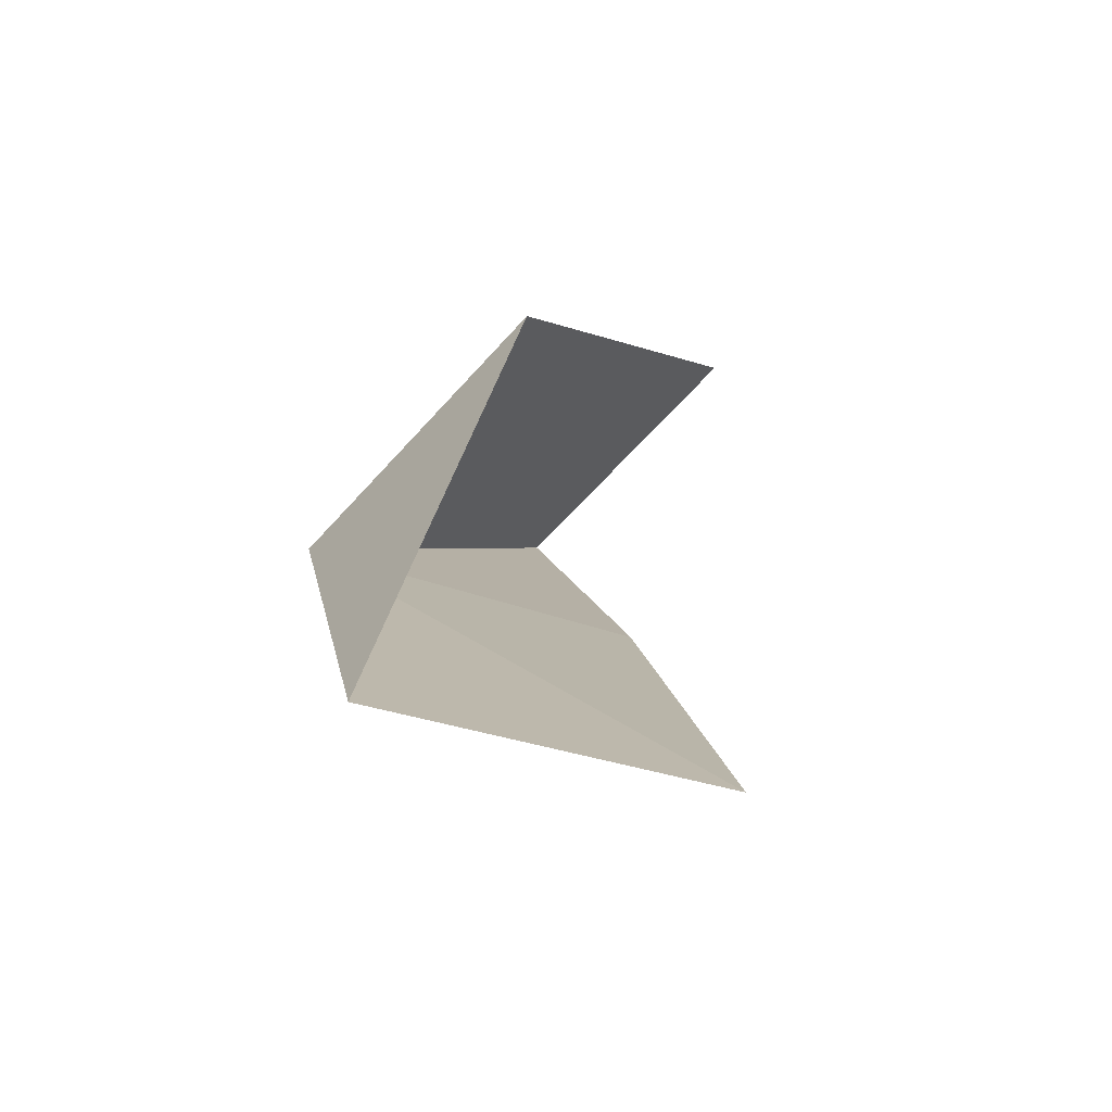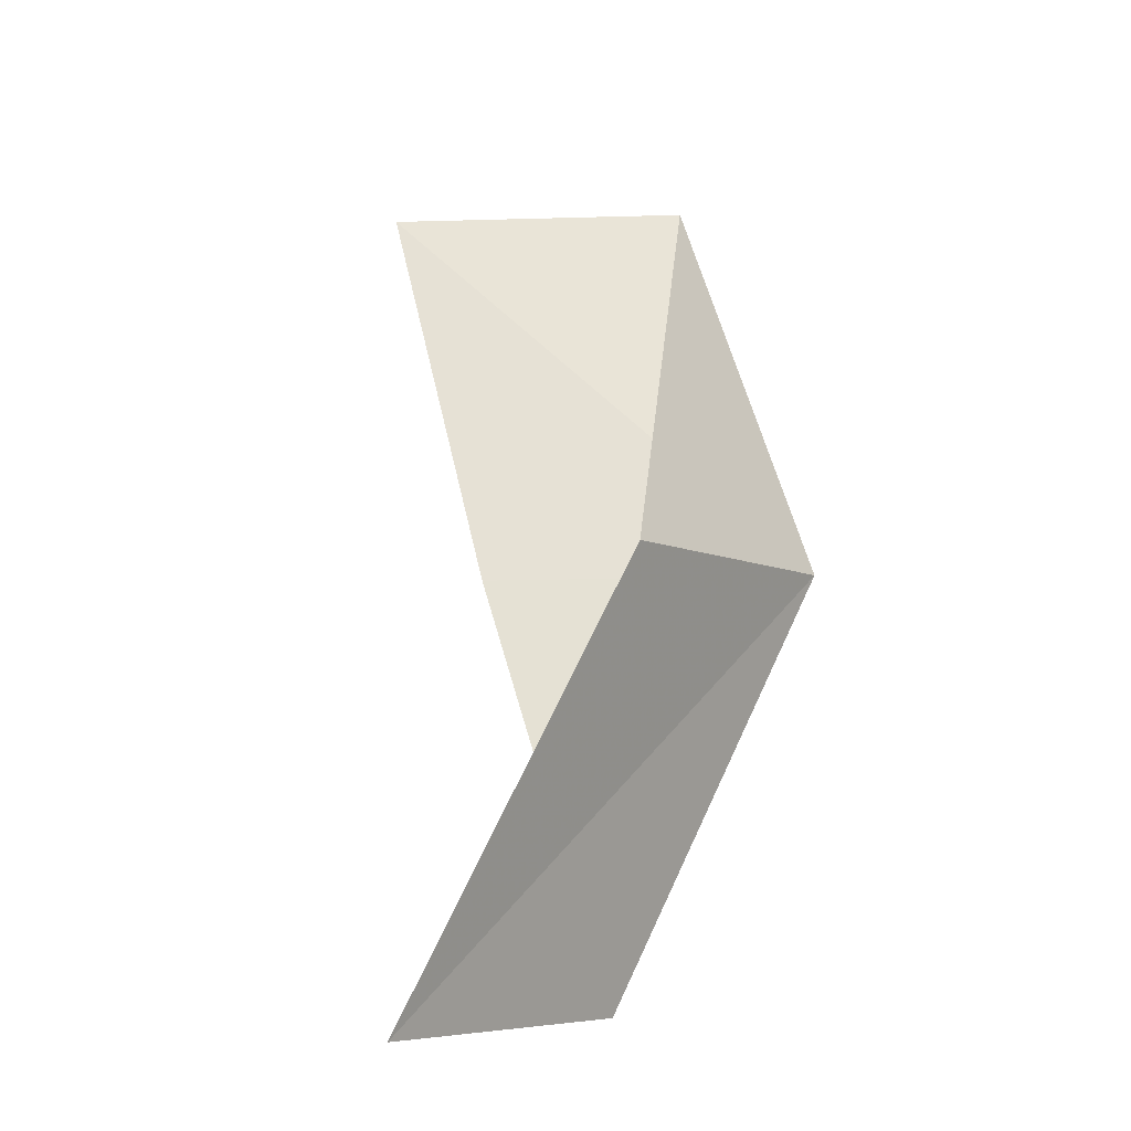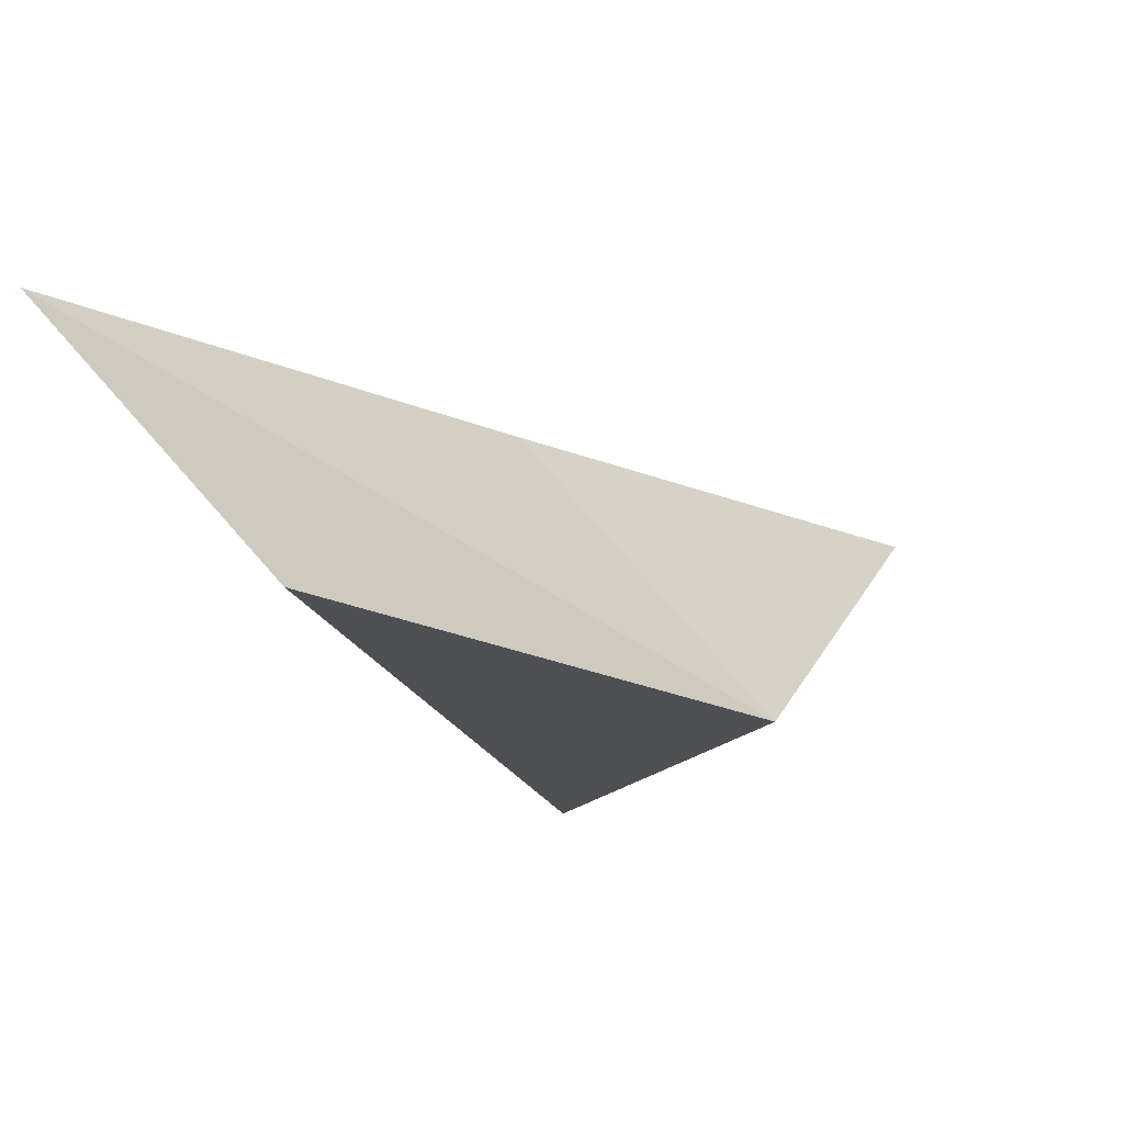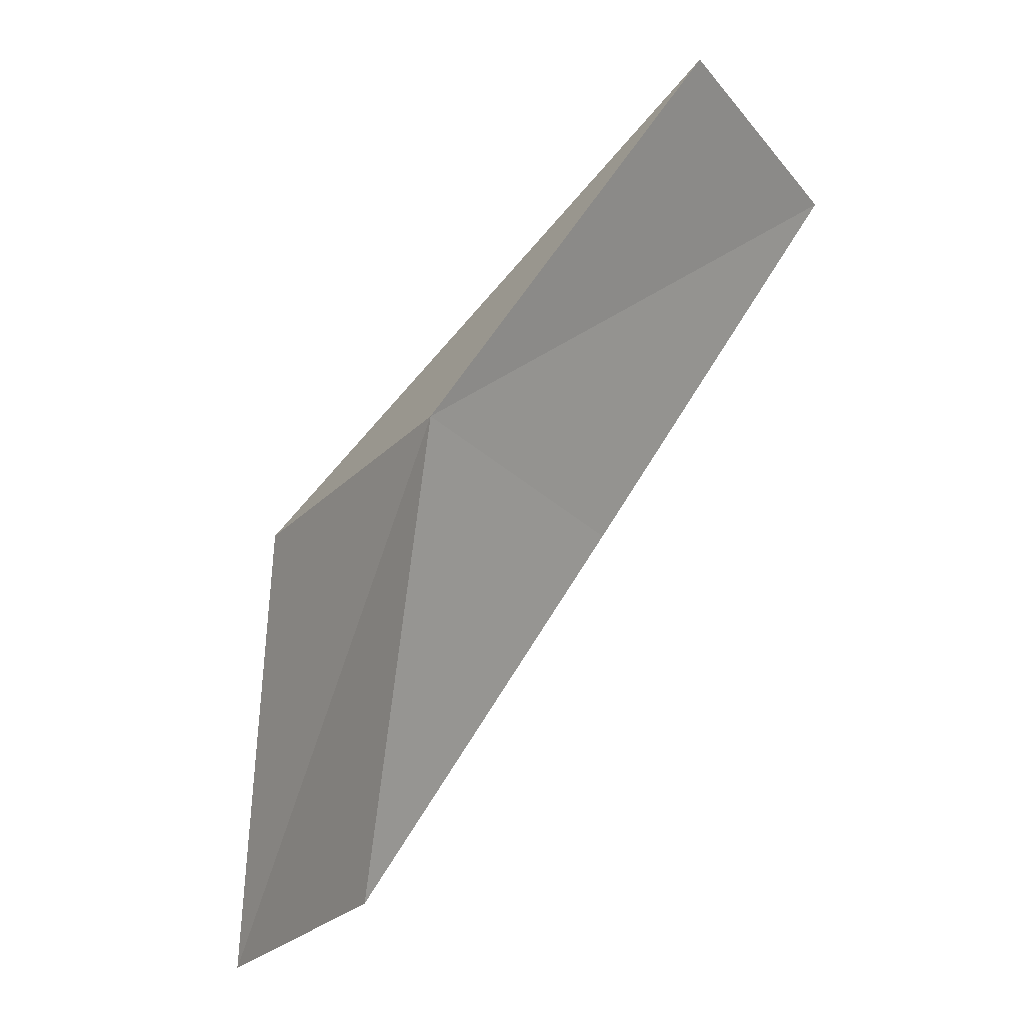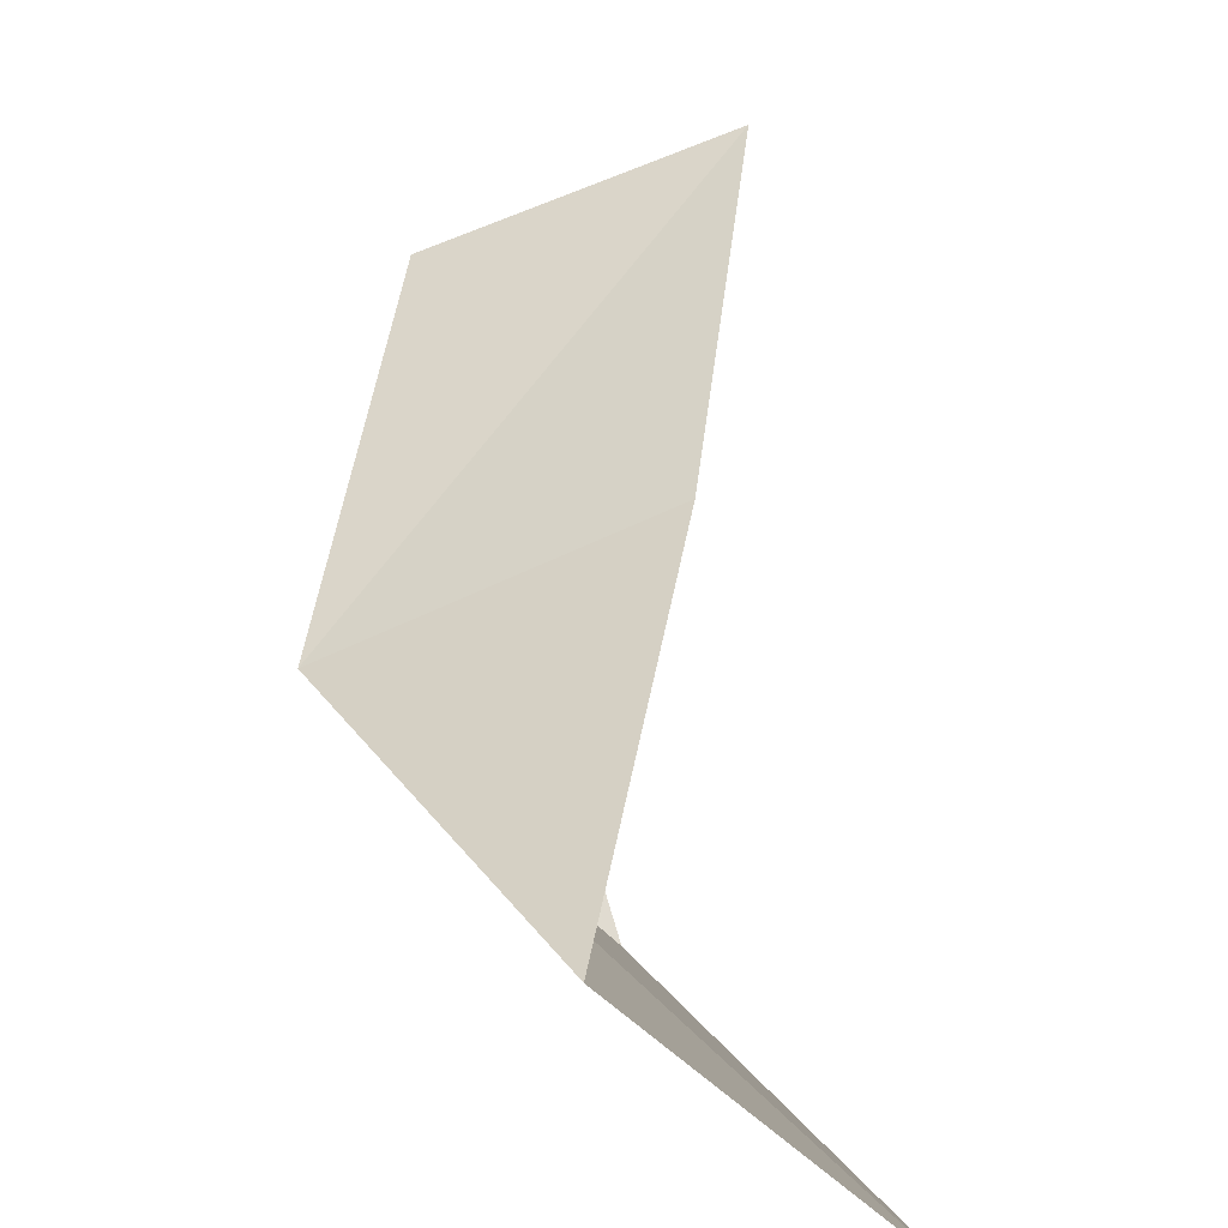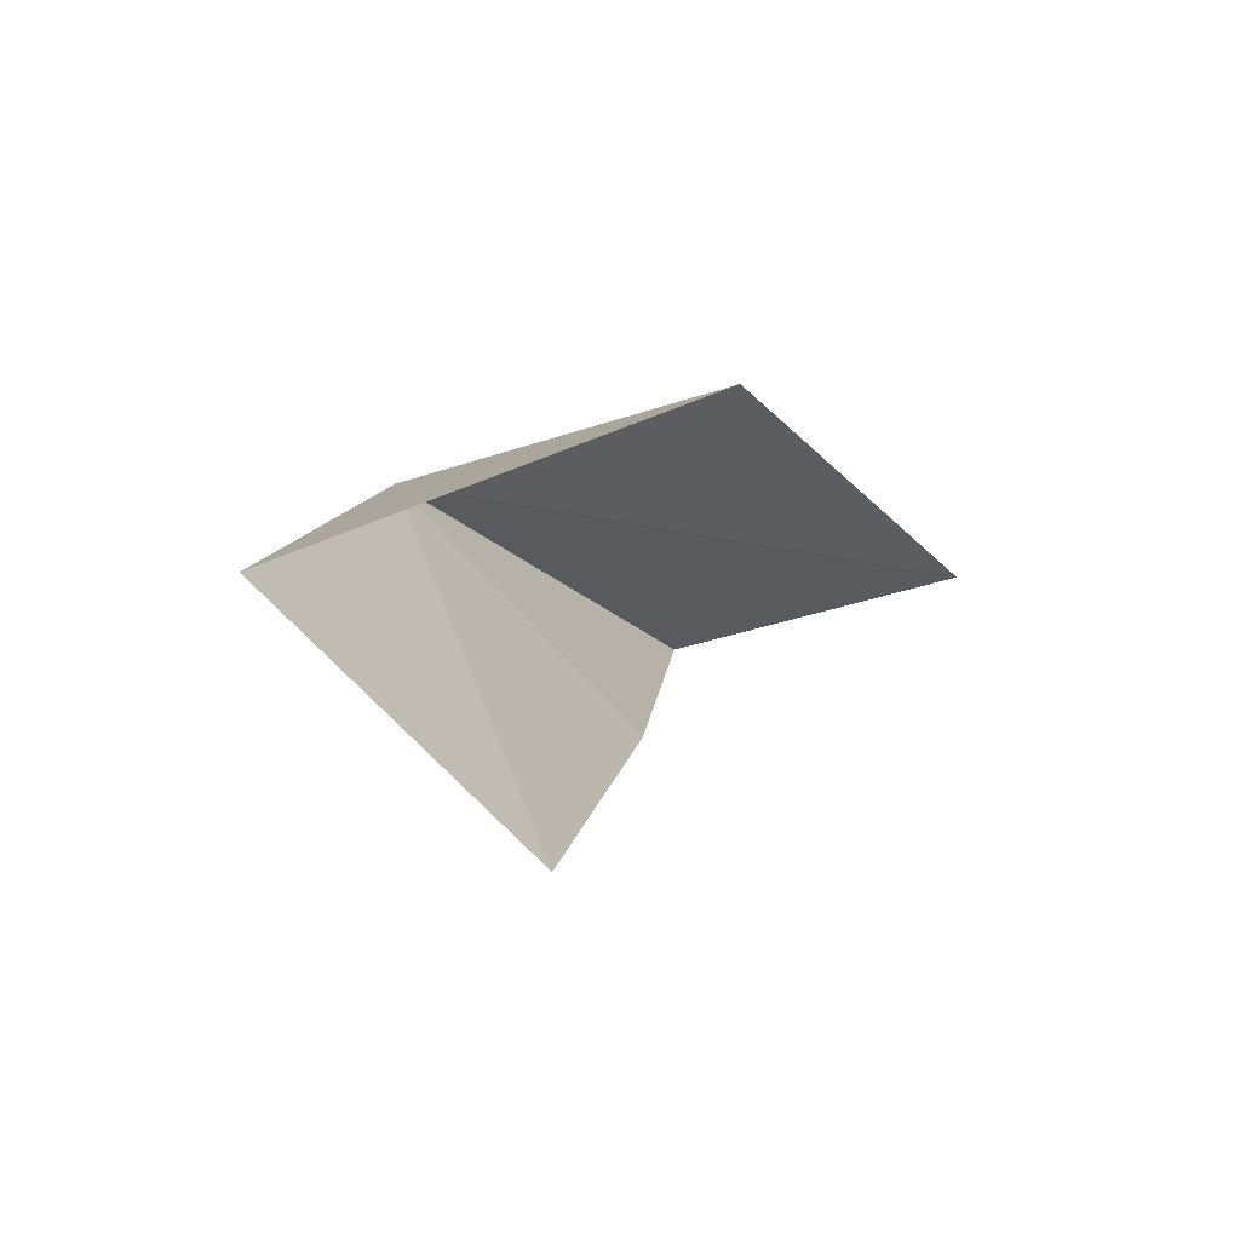
<metadata>
{"format":"obj","ext":"obj","renderer":"f3d","projection":"perspective","resolution":1024,"background":"white","views":[{"elev":72.1,"azim":172.1,"up":"+Z"},{"elev":-6.6,"azim":-15.6,"up":"+Z"},{"elev":30.3,"azim":47.9,"up":"+Y"},{"elev":-25.4,"azim":98.7,"up":"+Z"},{"elev":12.2,"azim":-177.7,"up":"+Y"},{"elev":68.0,"azim":-156.4,"up":"+Z"}]}
</metadata>
<code>
v 39.29 -24.63 61.02
v 36.69 -26.92 61.02
v 38.82 -21.74 65.53
v 35.71 -20.55 65.53
v 36.12 -23.22 61.02
v 34.23 -27.8 56.66
v 36.78 -25.73 56.66
f 1 3 2
f 1 5 4
f 1 4 3
f 1 6 7
f 1 2 6
f 1 7 5

</code>
